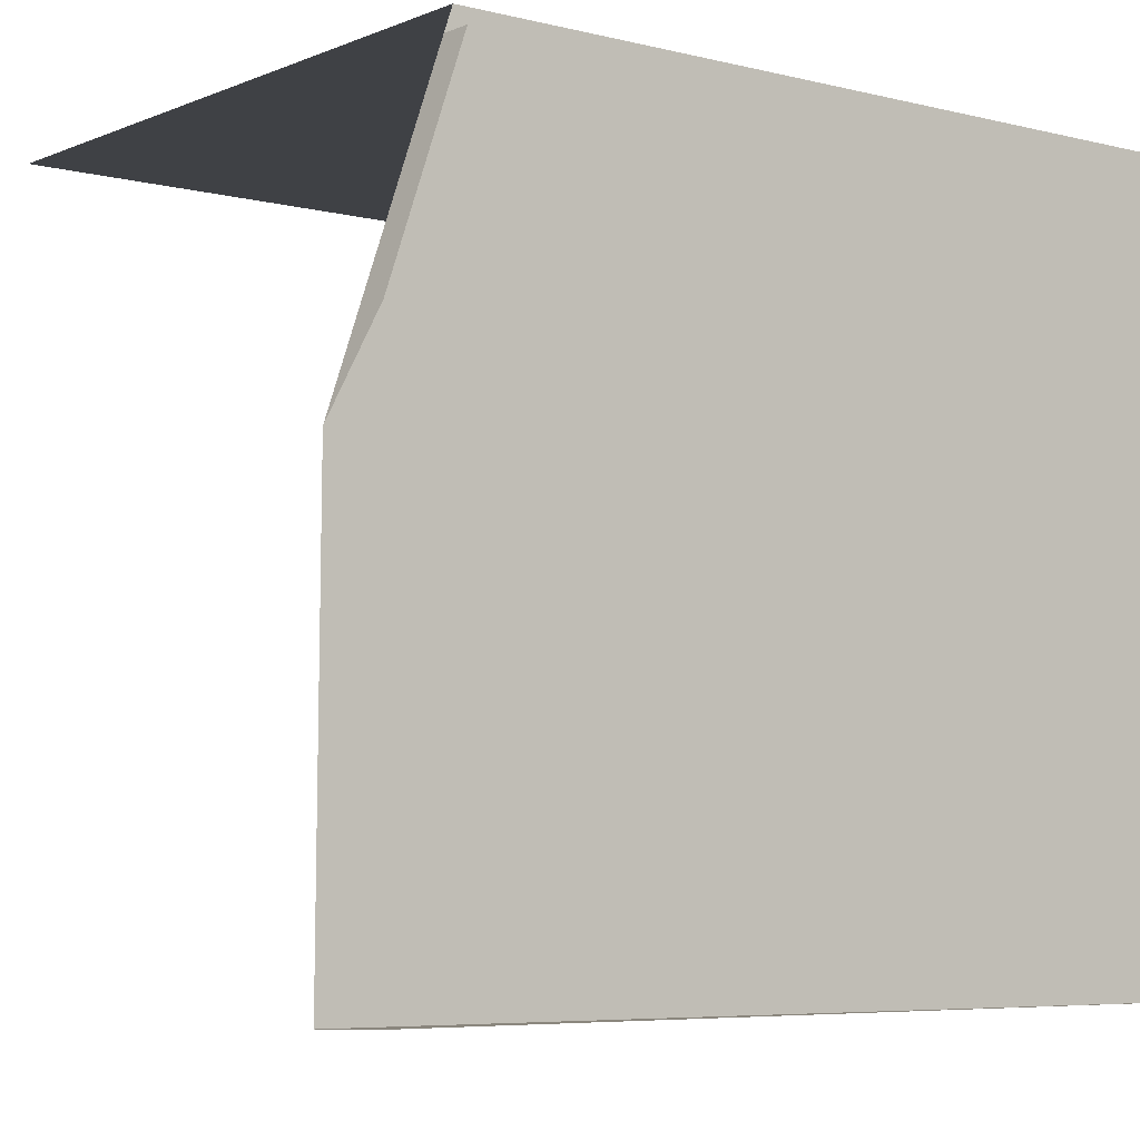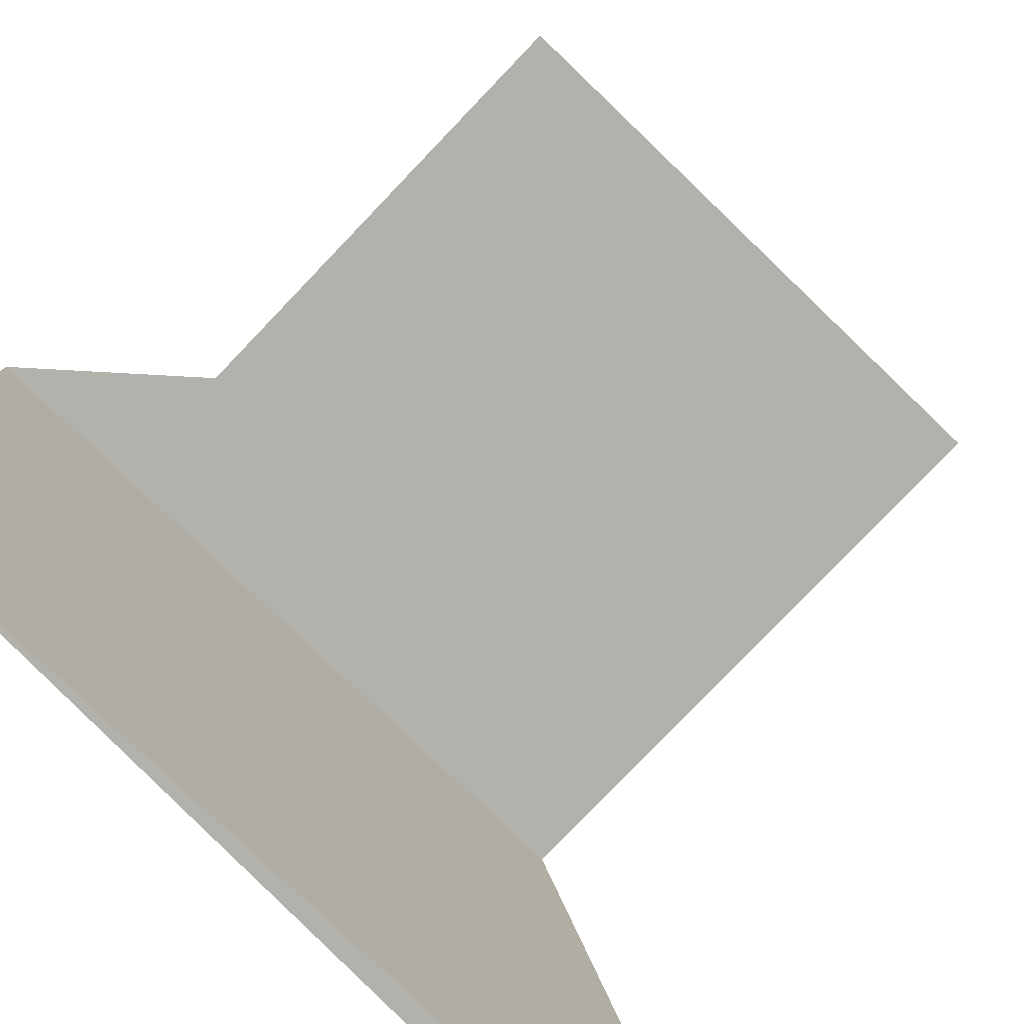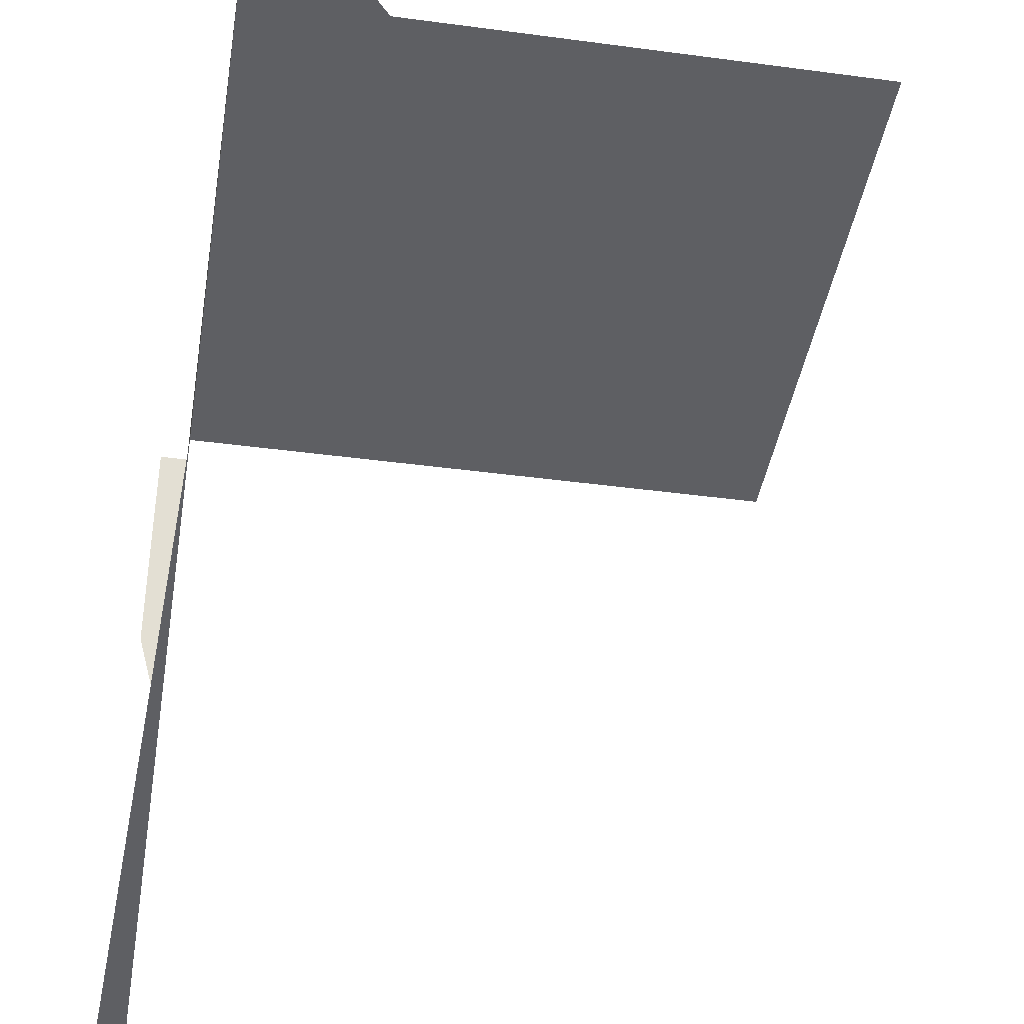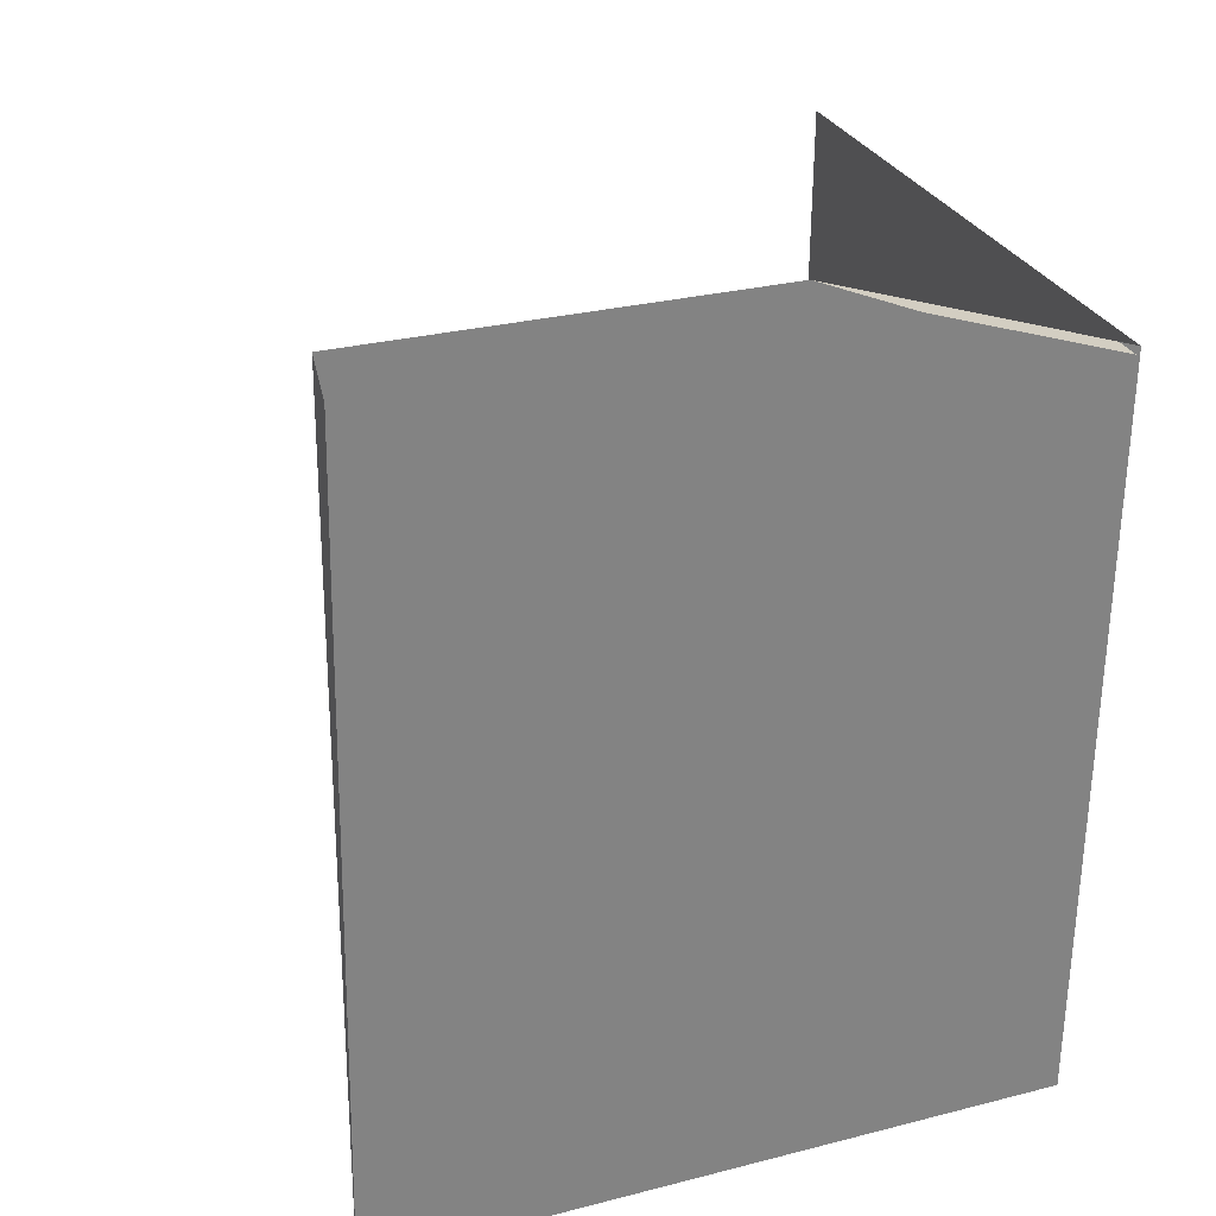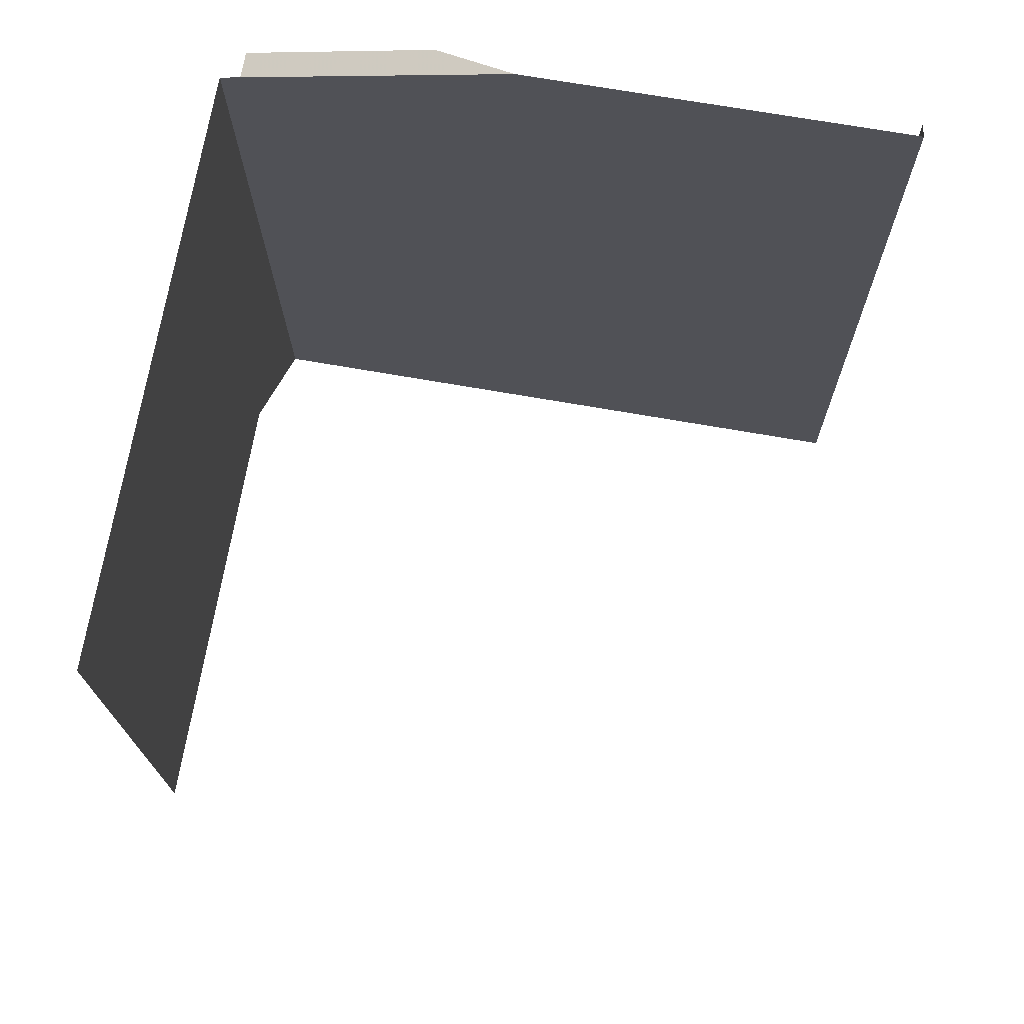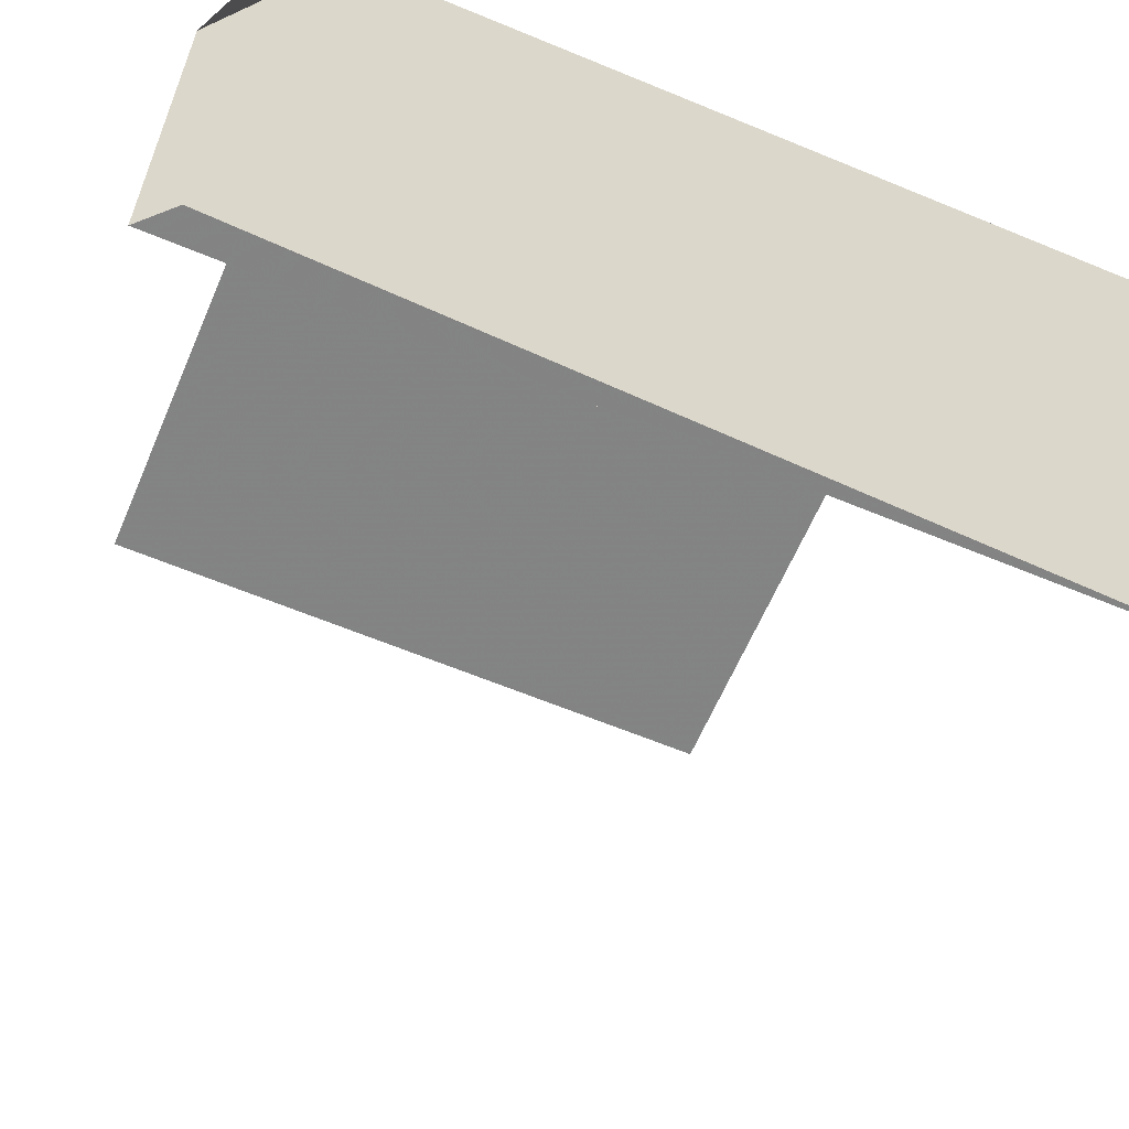
<metadata>
{"format":"obj","ext":"obj","renderer":"f3d","projection":"perspective","resolution":1024,"background":"white","views":[{"elev":-5.2,"azim":-127.5,"up":"+Z"},{"elev":-79.4,"azim":46.2,"up":"+Z"},{"elev":-41.7,"azim":-9.2,"up":"+Z"},{"elev":29.4,"azim":-111.3,"up":"+Y"},{"elev":72.3,"azim":100.0,"up":"+Y"},{"elev":-61.1,"azim":-112.9,"up":"+Z"}]}
</metadata>
<code>
o _GeamStang_Elicopter_Complet.003
v -0.8584 3.409 1.527
v -0.9039 3.363 1.526
v -0.8584 1.997 1.514
v -0.8584 3.235 2.658
v -0.8584 3.247 2.622
v -0.8584 1.986 2.646
v -0.8584 3.403 2.167
v -0.6296 2.253 2.649
v 0.1558 3.235 2.658
v 0.1558 2.253 2.649
v -0.9039 3.247 2.622
v -0.9039 3.356 2.303
v 0.1558 3.253 2.46
f 1 2 3
f 4 5 6
f 6 5 7
f 6 7 3
f 3 7 1
f 6 8 4
f 4 8 9
f 8 10 9
f 11 12 5
f 5 12 7
l 9 13

</code>
